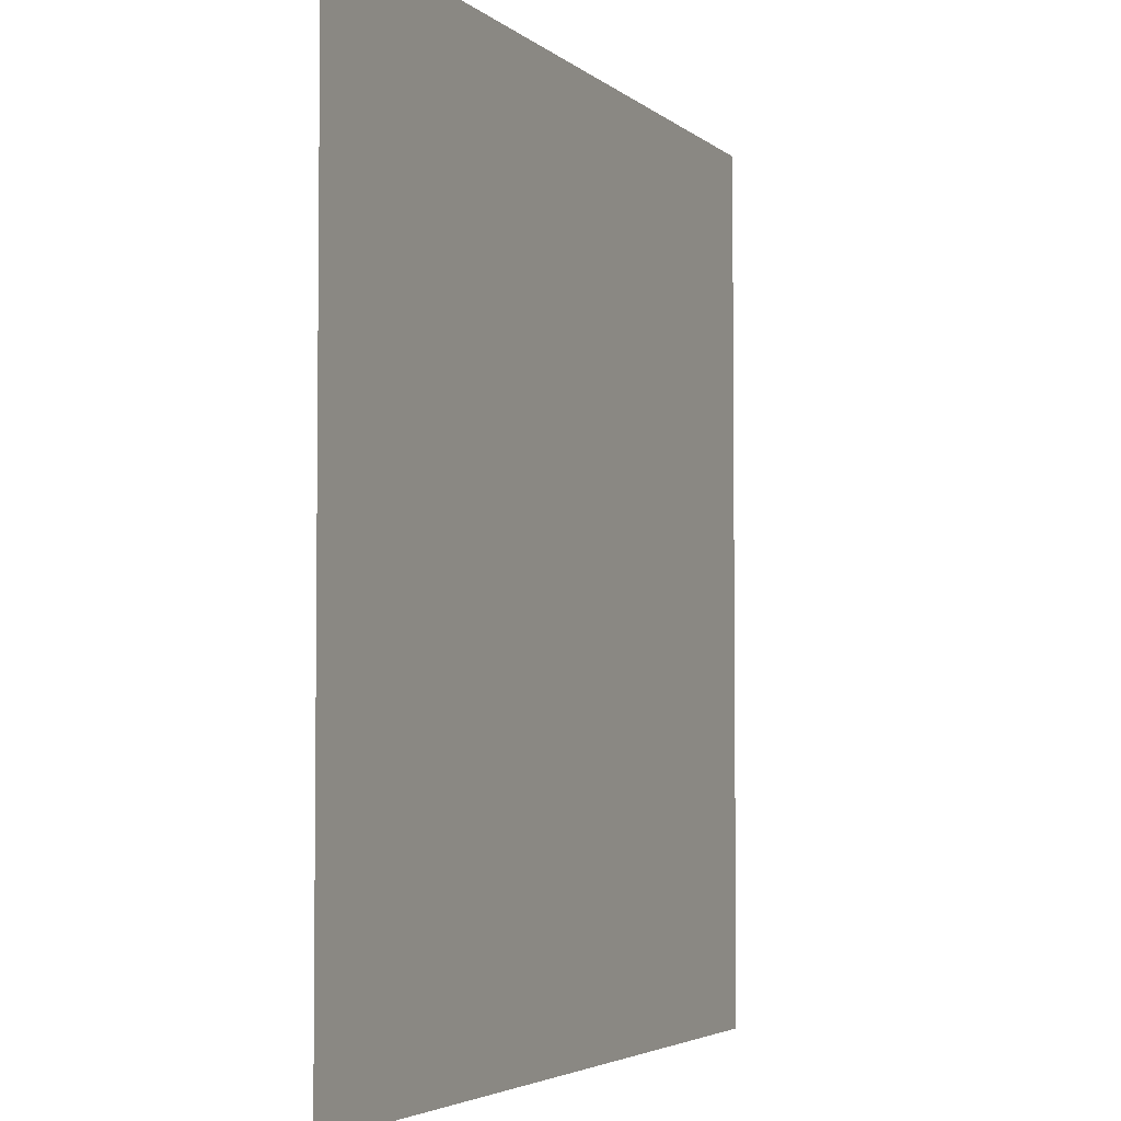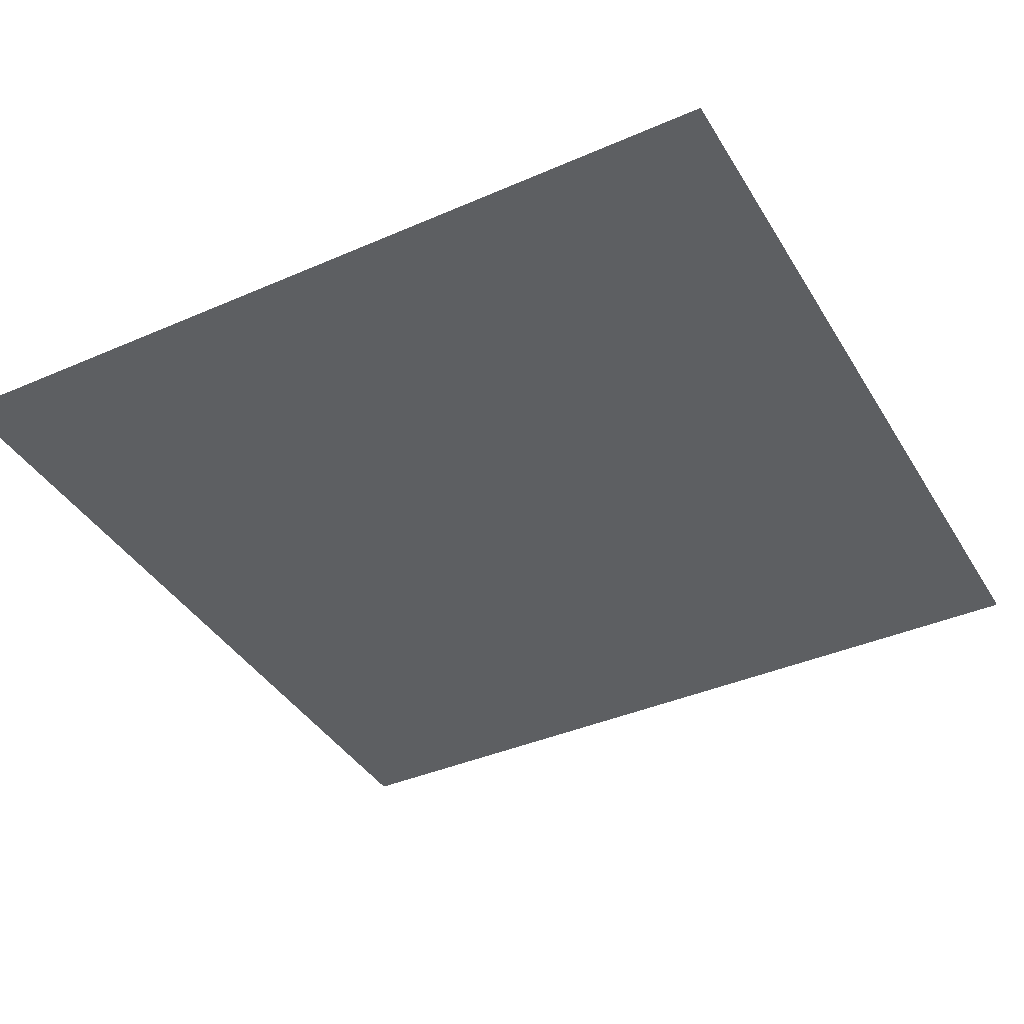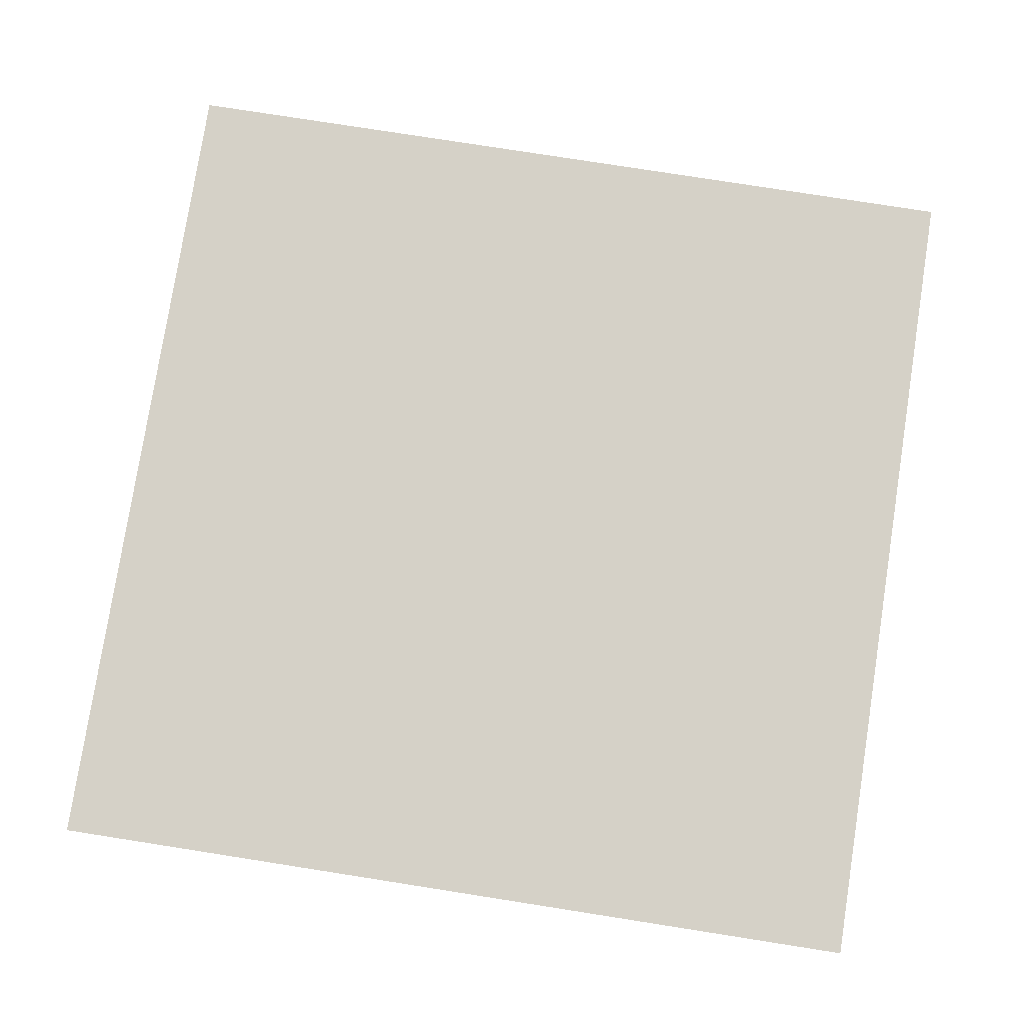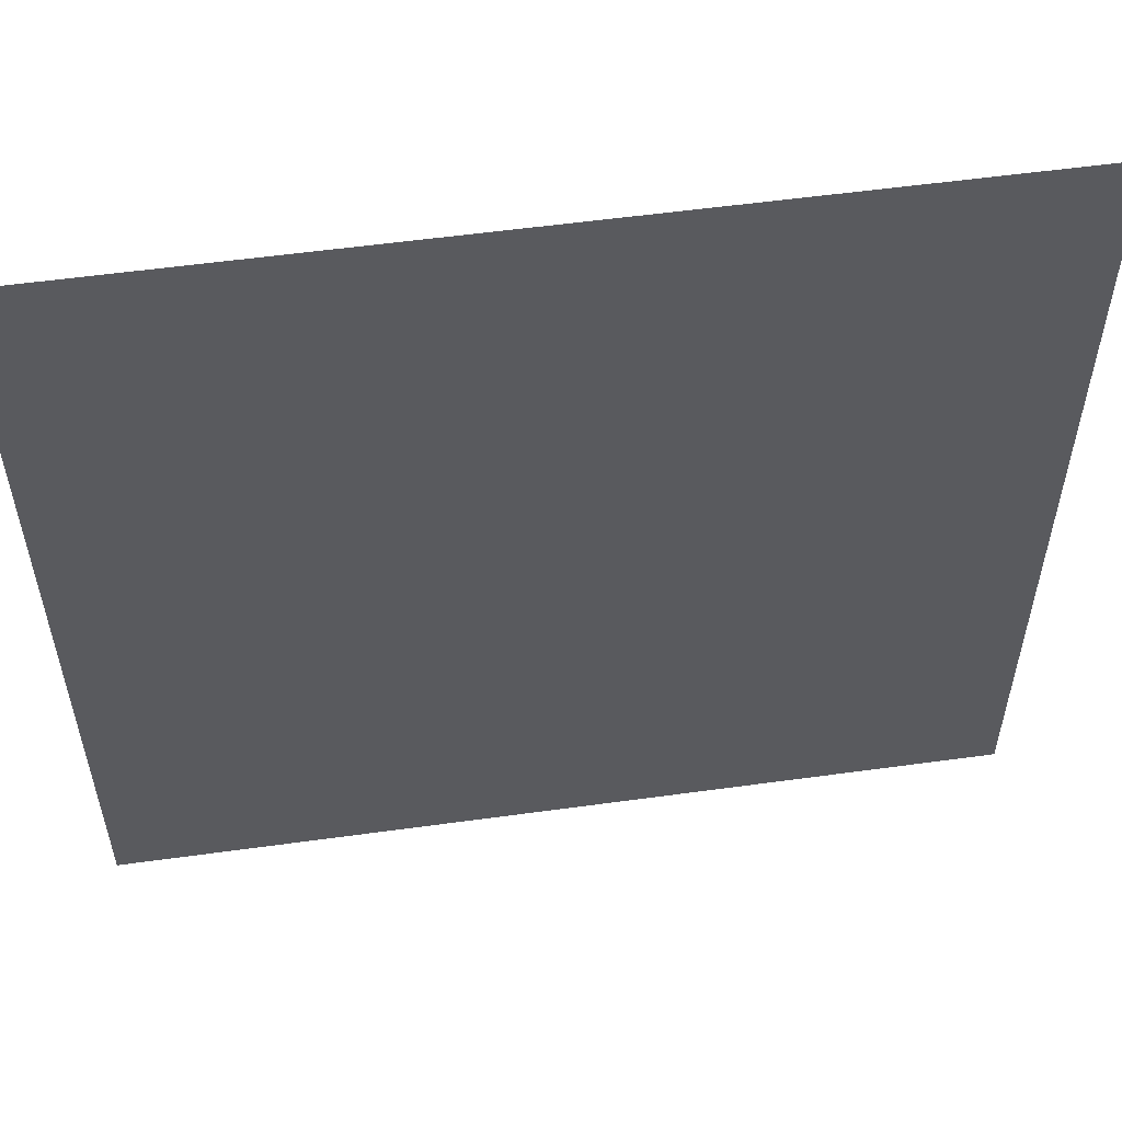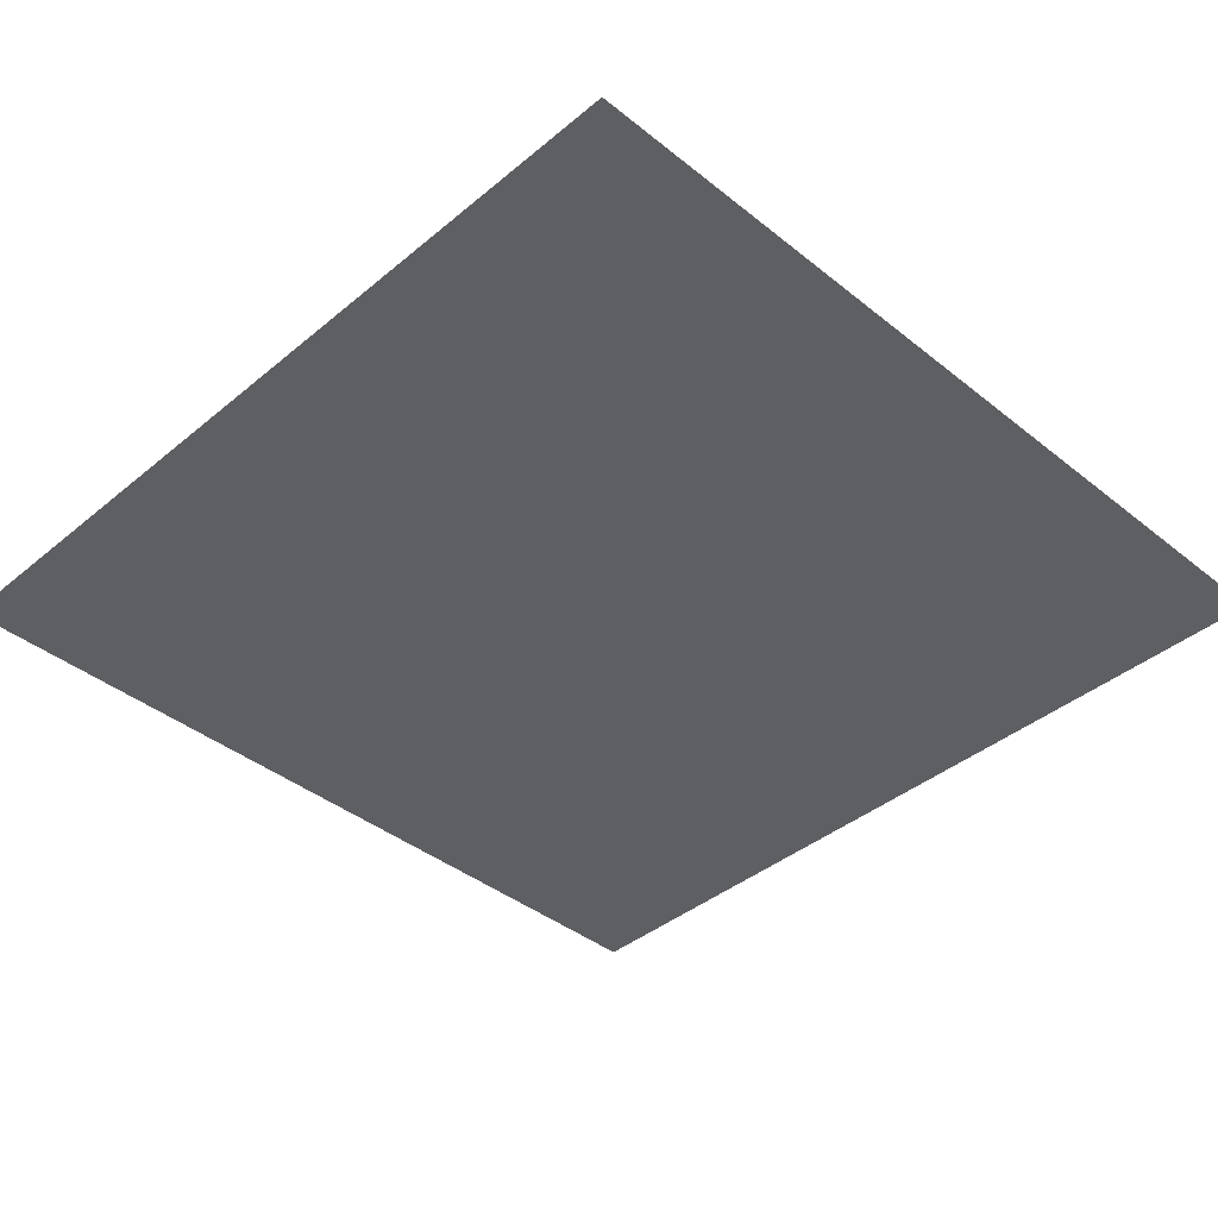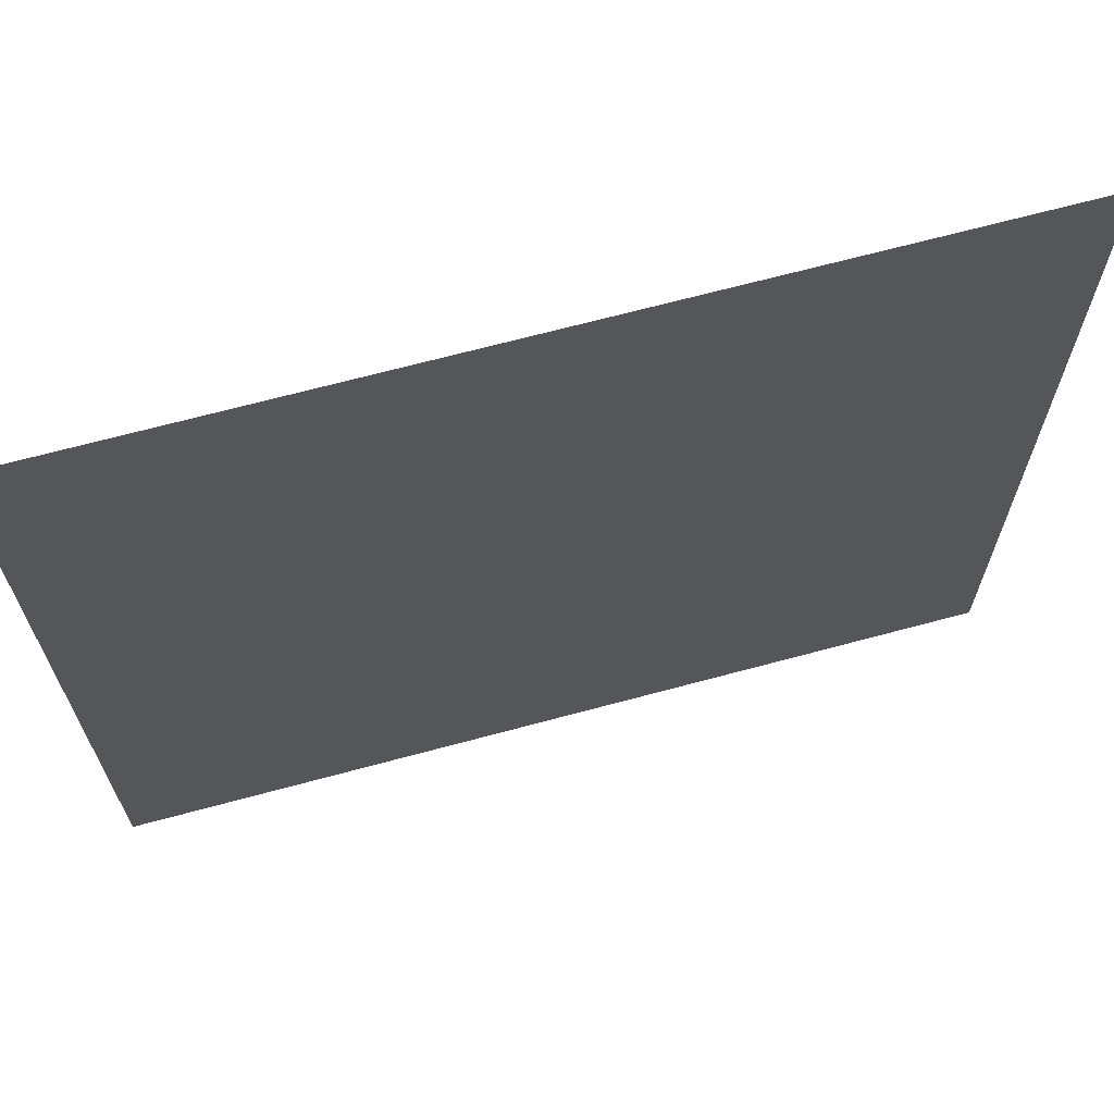
<metadata>
{"format":"obj","ext":"obj","renderer":"f3d","projection":"perspective","resolution":1024,"background":"white","views":[{"elev":-3.9,"azim":113.3,"up":"+Y"},{"elev":-39.6,"azim":-151.6,"up":"+Z"},{"elev":78.7,"azim":-81.1,"up":"+Z"},{"elev":56.1,"azim":171.8,"up":"+Y"},{"elev":-40.2,"azim":45.5,"up":"+Z"},{"elev":68.3,"azim":-15.1,"up":"+Y"}]}
</metadata>
<code>
g Cube.002
v -0.4 0.5 0.499
v 0.4 0.5 0.499
v -0.4 -0.3 0.499
v 0.4 -0.3 0.499
f 3 1 2 4
g Cube.001
v 0.4 -0.3 0.501
v -0.4 -0.3 0.501
v 0.4 0.5 0.501
v -0.4 0.5 0.501
f 5 7 8 6

</code>
